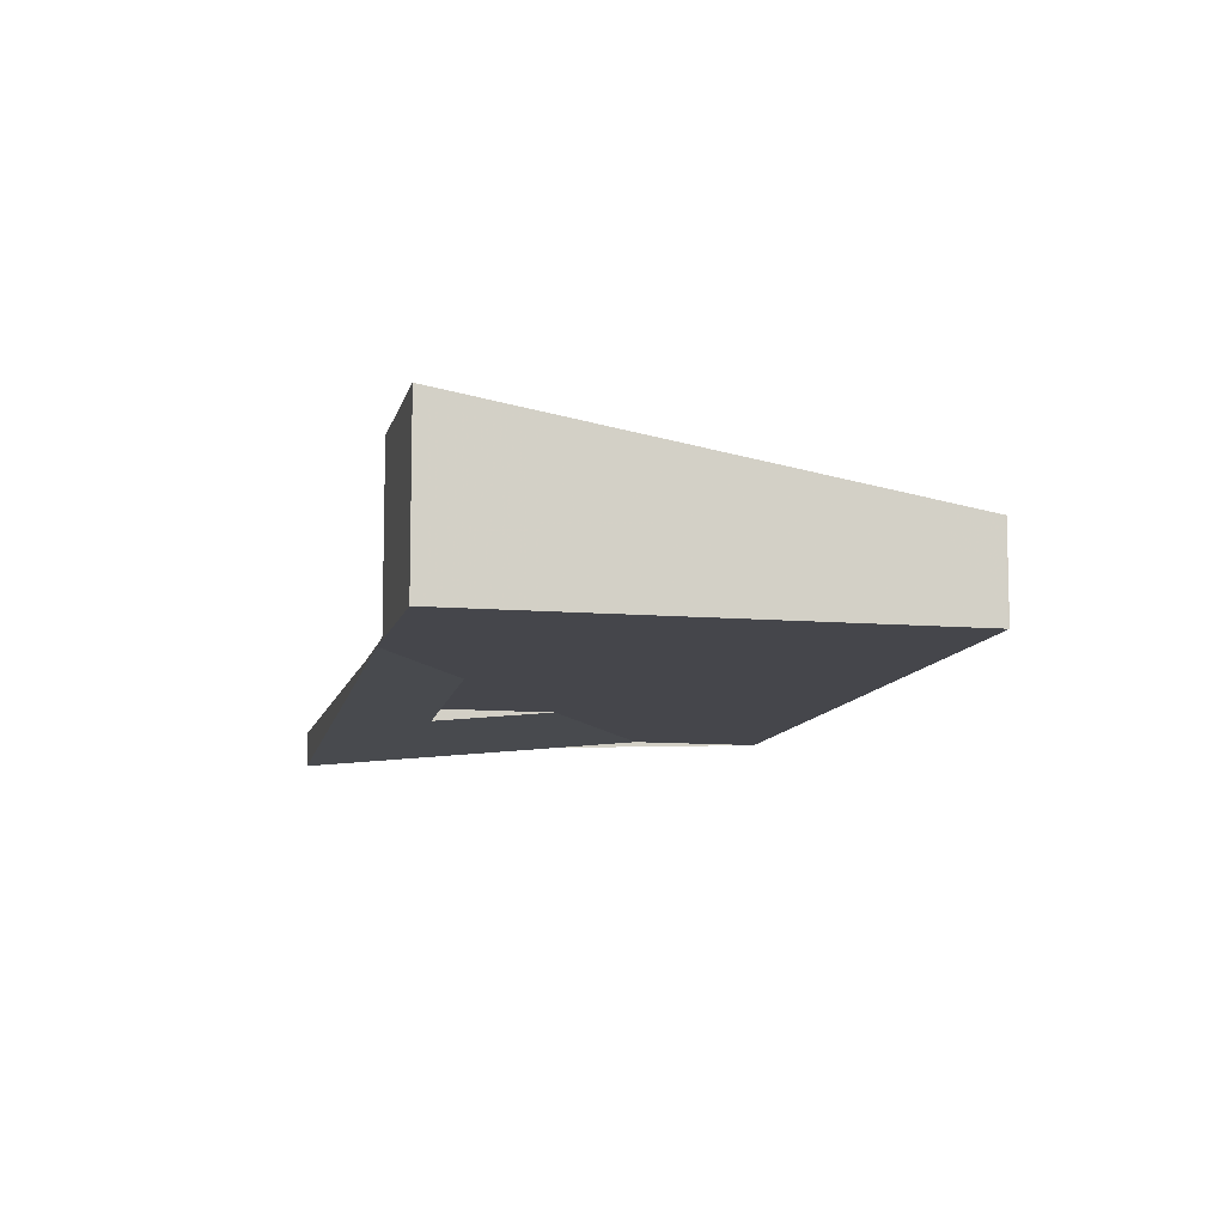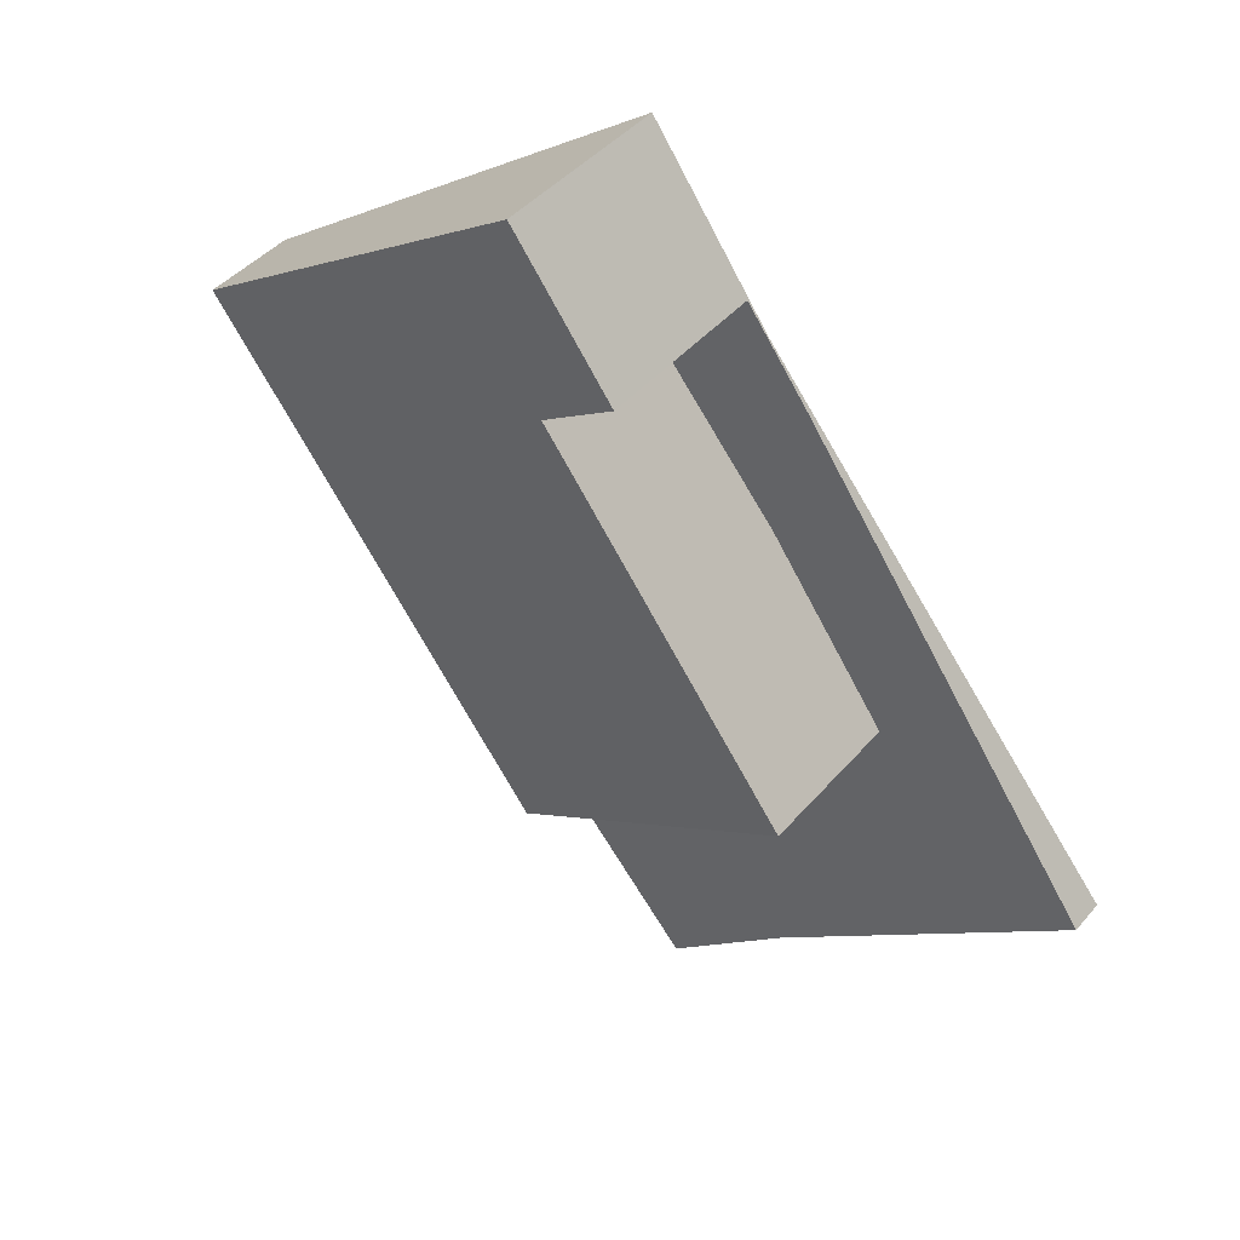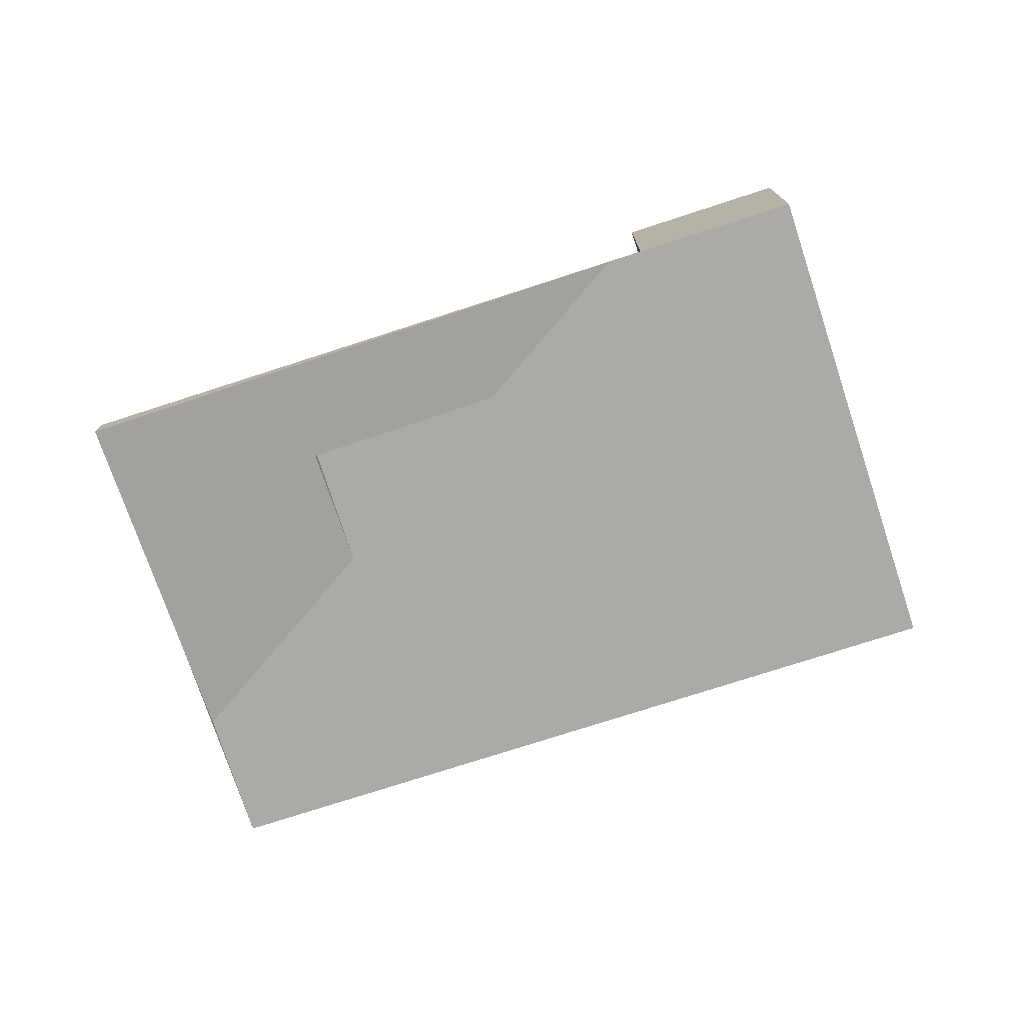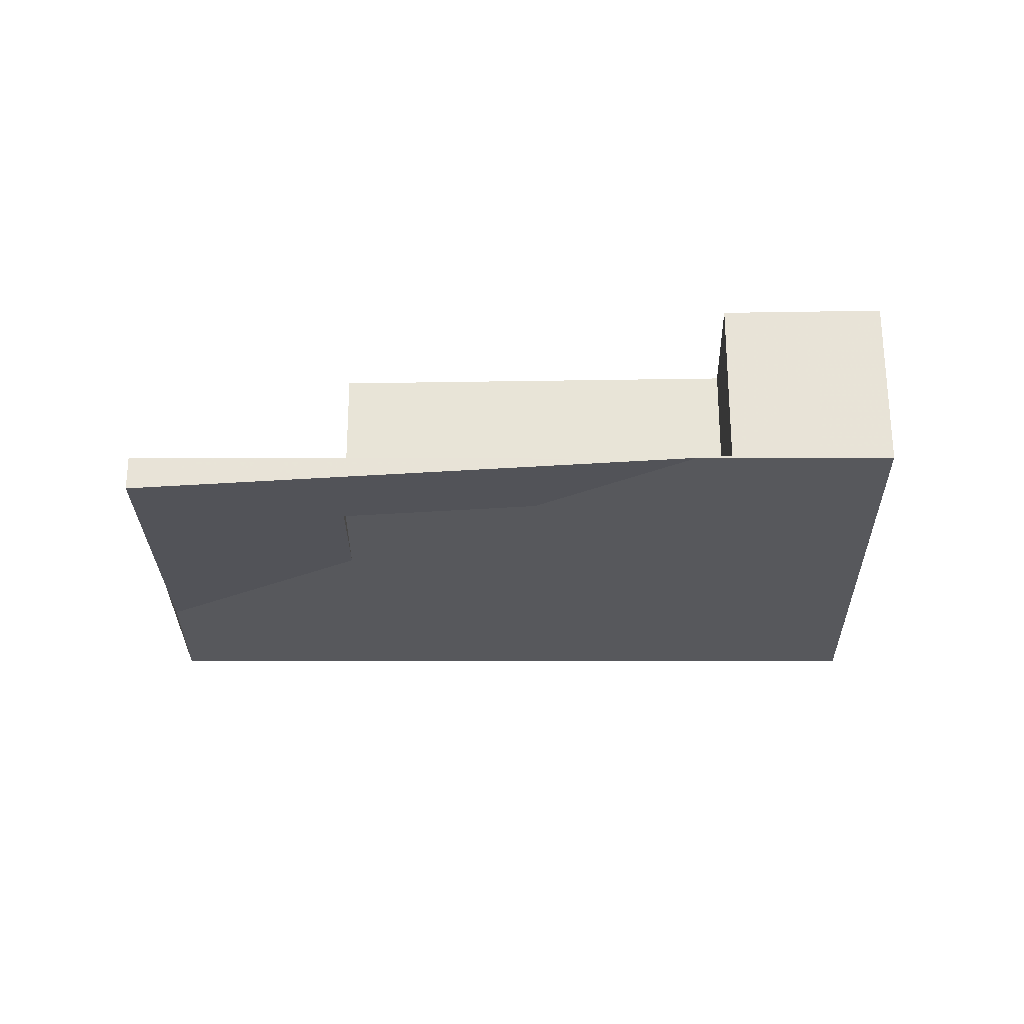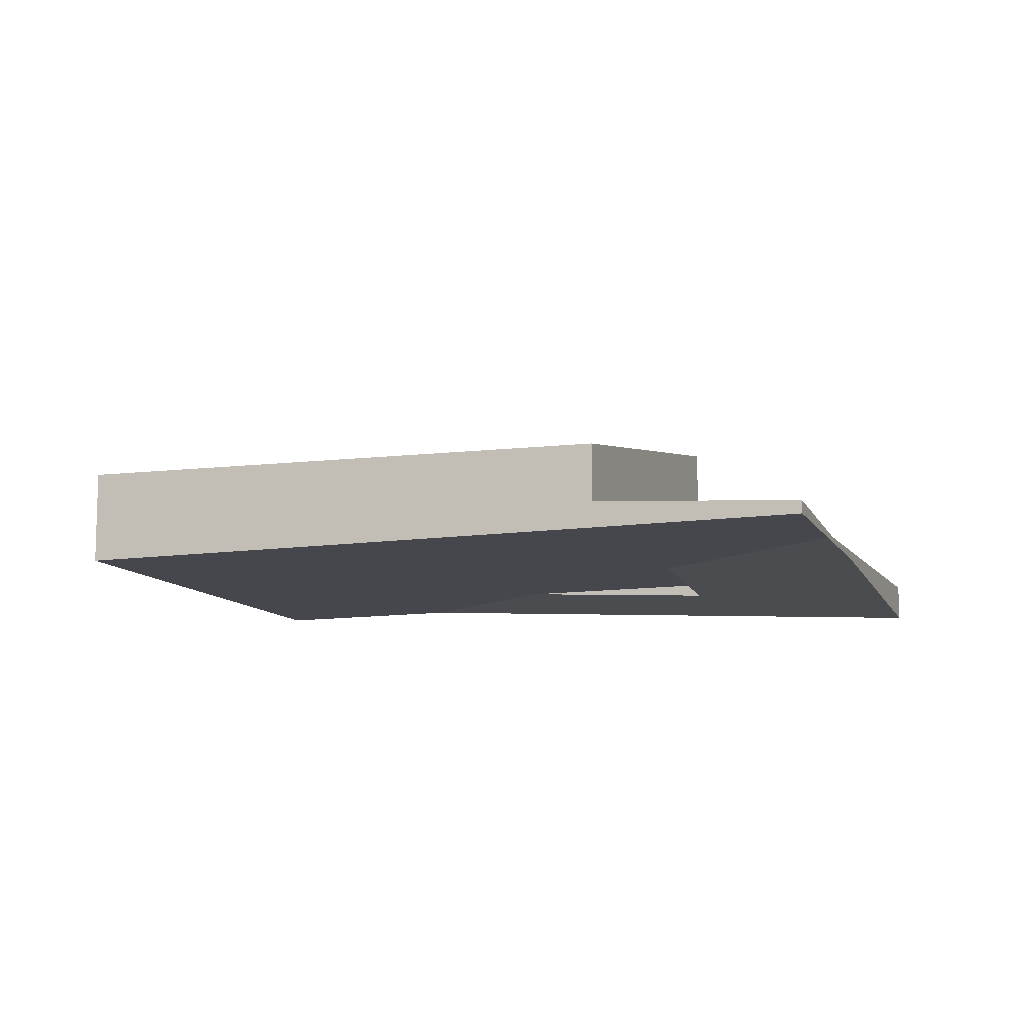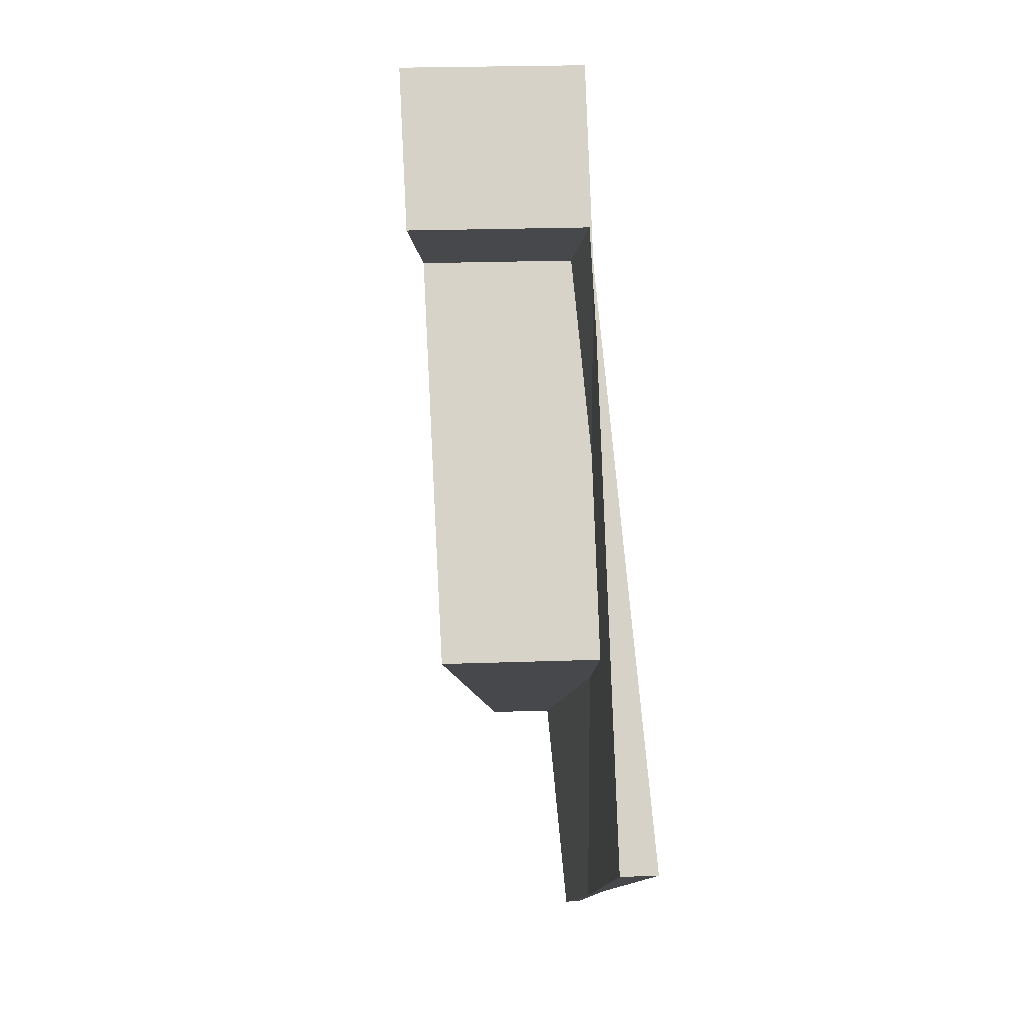
<metadata>
{"format":"obj","ext":"obj","renderer":"f3d","projection":"perspective","resolution":1024,"background":"white","views":[{"elev":-10.1,"azim":-157.1,"up":"+Z"},{"elev":42.2,"azim":36.6,"up":"+Y"},{"elev":-76.1,"azim":143.2,"up":"+Z"},{"elev":-28.6,"azim":125.3,"up":"+Z"},{"elev":-10.9,"azim":-34.2,"up":"+Z"},{"elev":23.5,"azim":86.6,"up":"+Y"}]}
</metadata>
<code>
v -2258 -1476 1.43
v -2252 -1471 2.701
v -2251 -1485 0.2008
v -2245 -1481 -0.5342
v -2253 -1472 2.438
v -2252 -1471 2.7
v -2253 -1472 2.438
v -2252 -1471 2.7
v -2252 -1471 2.701
v -2250 -1473 2.659
v -2251 -1474 2.396
v -2250 -1473 2.659
v -2250 -1473 2.659
v -2253 -1482 1.288
v -2249 -1475 -0.06351
v -2250 -1473 0.03292
v -2250 -1473 0.03266
v -2251 -1485 0.2008
v -2247 -1478 -0.3381
v -2253 -1482 0.3969
v -2253 -1482 0.3974
v -2250 -1481 0.06253
v -2248 -1483 -0.1335
v -2246 -1482 -0.3834
v -2248 -1479 -0.1868
v -2251 -1474 0.185
v -2250 -1473 0.03266
v -2253 -1482 0.3974
v -2251 -1474 2.396
v -2249 -1477 2.34
v -2248 -1479 2.295
v -2251 -1474 0.185
v -2248 -1479 -0.1868
v -2251 -1474 2.396
v -2248 -1479 2.295
v -2250 -1473 0.03292
v -2250 -1473 2.659
v -2258 -1476 1.43
v -2256 -1478 1.389
v -2251 -1474 0.185
v -2253 -1482 0.3969
v -2258 -1475 1.434
v -2256 -1478 1.391
v -2253 -1482 1.289
v -2258 -1475 1.434
v -2249 -1477 2.34
v -2249 -1477 -0.02317
v -2248 -1476 -0.1751
v -2254 -1480 1.332
v -2254 -1480 1.334
v -2249 -1477 -0.02317
v -2248 -1479 2.295
v -2253 -1482 1.289
v -2253 -1482 1.288
v -2248 -1479 -0.1868
v -2250 -1481 0.06253
v -2250 -1481 1.865
v -2255 -1474 2.01
v -2253 -1476 1.968
v -2255 -1474 2.01
v -2252 -1478 1.911
v -2250 -1481 1.865
v -2258 -1475 1.434
v -2258 -1476 1.43
v -2258 -1476 -2.22e-16
v -2258 -1475 0
v -2252 -1471 2.701
v -2252 -1471 2.701
v -2252 -1471 4.441e-16
v -2252 -1471 0
v -2253 -1482 0.3974
v -2251 -1485 0.2008
v -2251 -1485 0
v -2253 -1482 5.551e-17
v -2246 -1482 -0.3834
v -2245 -1481 -0.5342
v -2245 -1481 0
v -2246 -1482 0
v -2252 -1471 2.7
v -2253 -1472 2.438
v -2253 -1472 0
v -2252 -1471 0
v -2252 -1471 2.701
v -2252 -1471 2.7
v -2252 -1471 0
v -2252 -1471 4.441e-16
v -2250 -1473 2.659
v -2252 -1471 2.701
v -2252 -1471 0
v -2250 -1473 0
v -2248 -1476 -0.1751
v -2249 -1475 -0.06351
v -2249 -1475 0
v -2248 -1476 2.776e-17
v -2249 -1475 -0.06351
v -2250 -1473 0.03266
v -2250 -1473 0
v -2249 -1475 0
v -2251 -1485 0.2008
v -2251 -1485 0.2008
v -2251 -1485 0
v -2251 -1485 0
v -2245 -1481 -0.5342
v -2247 -1478 -0.3381
v -2247 -1478 0
v -2245 -1481 0
v -2251 -1485 0.2008
v -2248 -1483 -0.1335
v -2248 -1483 0
v -2251 -1485 0
v -2248 -1483 -0.1335
v -2246 -1482 -0.3834
v -2246 -1482 0
v -2248 -1483 0
v -2258 -1476 1.43
v -2258 -1476 1.43
v -2258 -1476 0
v -2258 -1476 -2.22e-16
v -2258 -1476 1.43
v -2256 -1478 1.389
v -2256 -1478 -2.22e-16
v -2258 -1476 0
v -2255 -1474 2.01
v -2258 -1475 1.434
v -2258 -1475 0
v -2255 -1474 0
v -2247 -1478 -0.3381
v -2248 -1476 -0.1751
v -2248 -1476 2.776e-17
v -2247 -1478 0
v -2256 -1478 1.389
v -2254 -1480 1.332
v -2254 -1480 0
v -2256 -1478 -2.22e-16
v -2254 -1480 1.332
v -2253 -1482 1.288
v -2253 -1482 0
v -2254 -1480 0
v -2253 -1472 2.438
v -2255 -1474 2.01
v -2255 -1474 0
v -2253 -1472 0
v -2251 -1485 0
v -2258 -1476 0
v -2252 -1471 0
v -2245 -1481 0
f 10 8 9 12
f 43 39 38 42
f 11 7 8 10
f 7 5 6 8
f 8 6 2 9
f 17 15 16
f 23 18 20 22
f 20 18 3 21
f 25 19 4 24
f 48 19 25 47
f 24 23 22 25
f 57 35 33 56
f 36 32 34 37
f 37 13 27 36
f 42 38 1 45
f 54 49 50 53
f 31 30 51 55
f 59 43 42 58
f 41 28 14 44
f 58 42 45 60
f 62 53 50 61
f 47 26 16 15 48
f 49 39 43 50
f 30 29 40 51
f 61 50 43 59
f 56 41 44 57
f 58 7 11 59
f 60 5 7 58
f 61 46 52 62
f 59 11 46 61
f 64 65 66 63
f 68 69 70 67
f 72 73 74 71
f 76 77 78 75
f 80 81 82 79
f 84 85 86 83
f 88 89 90 87
f 92 93 94 91
f 96 97 98 95
f 100 101 102 99
f 104 105 106 103
f 108 109 110 107
f 112 113 114 111
f 116 117 118 115
f 120 121 122 119
f 124 125 126 123
f 128 129 130 127
f 132 133 134 131
f 136 137 138 135
f 140 141 142 139
f 144 145 146 143

</code>
